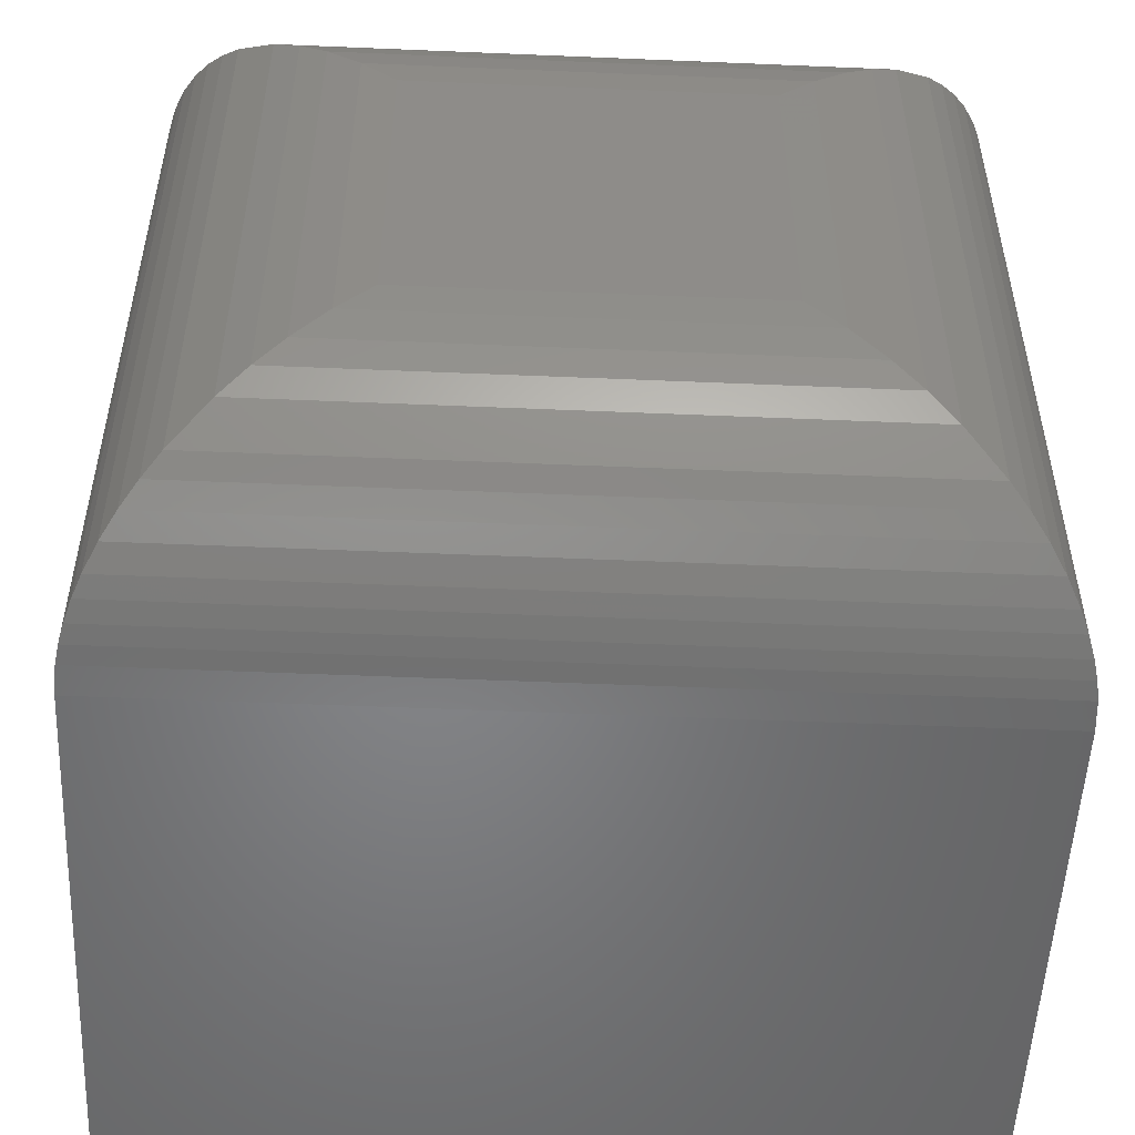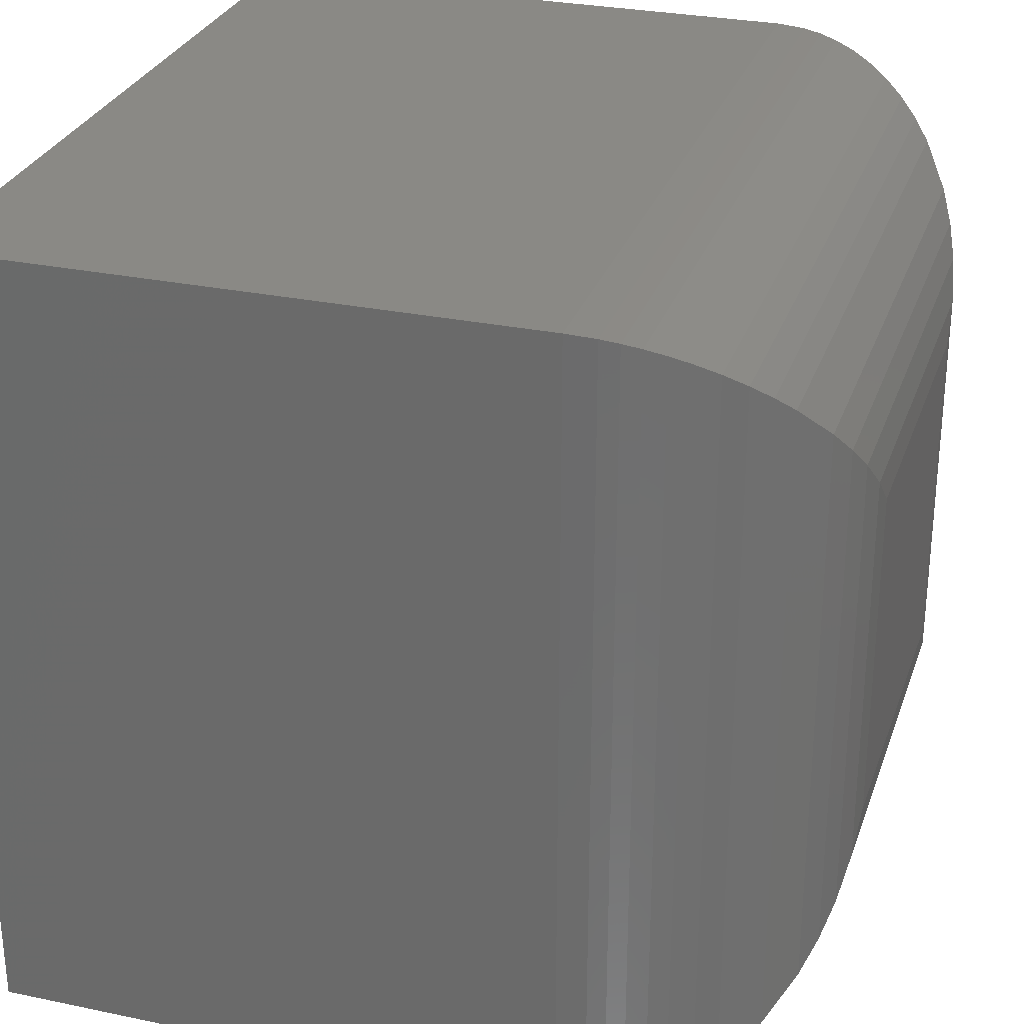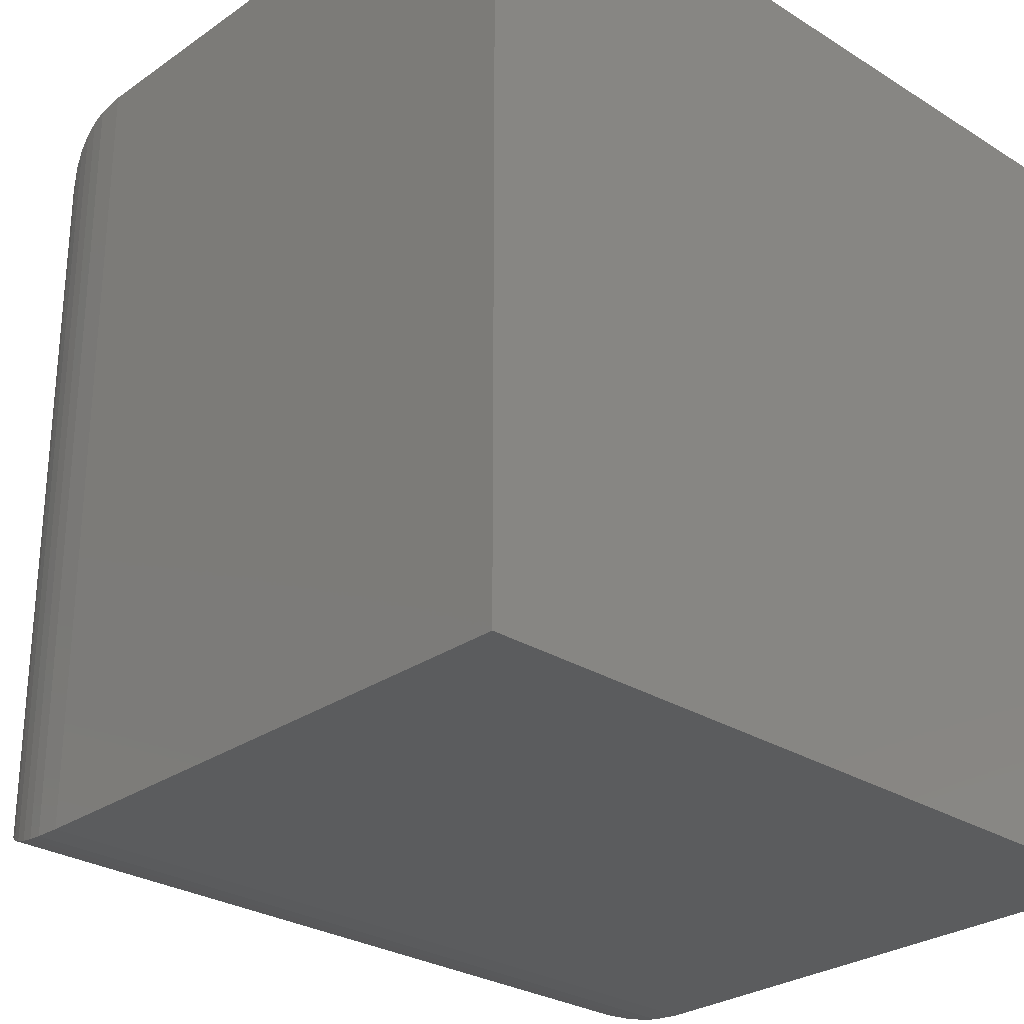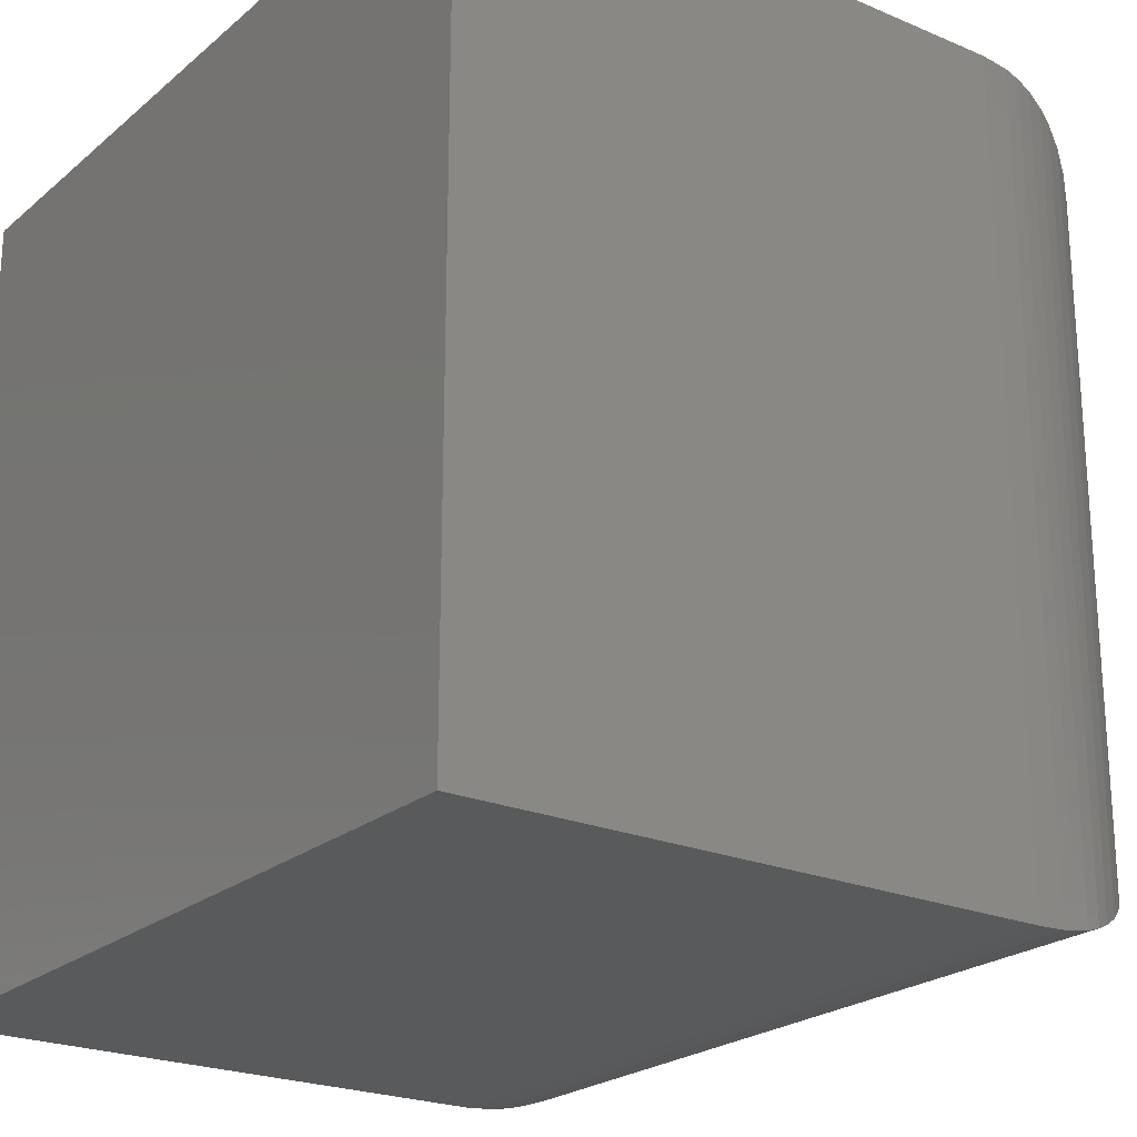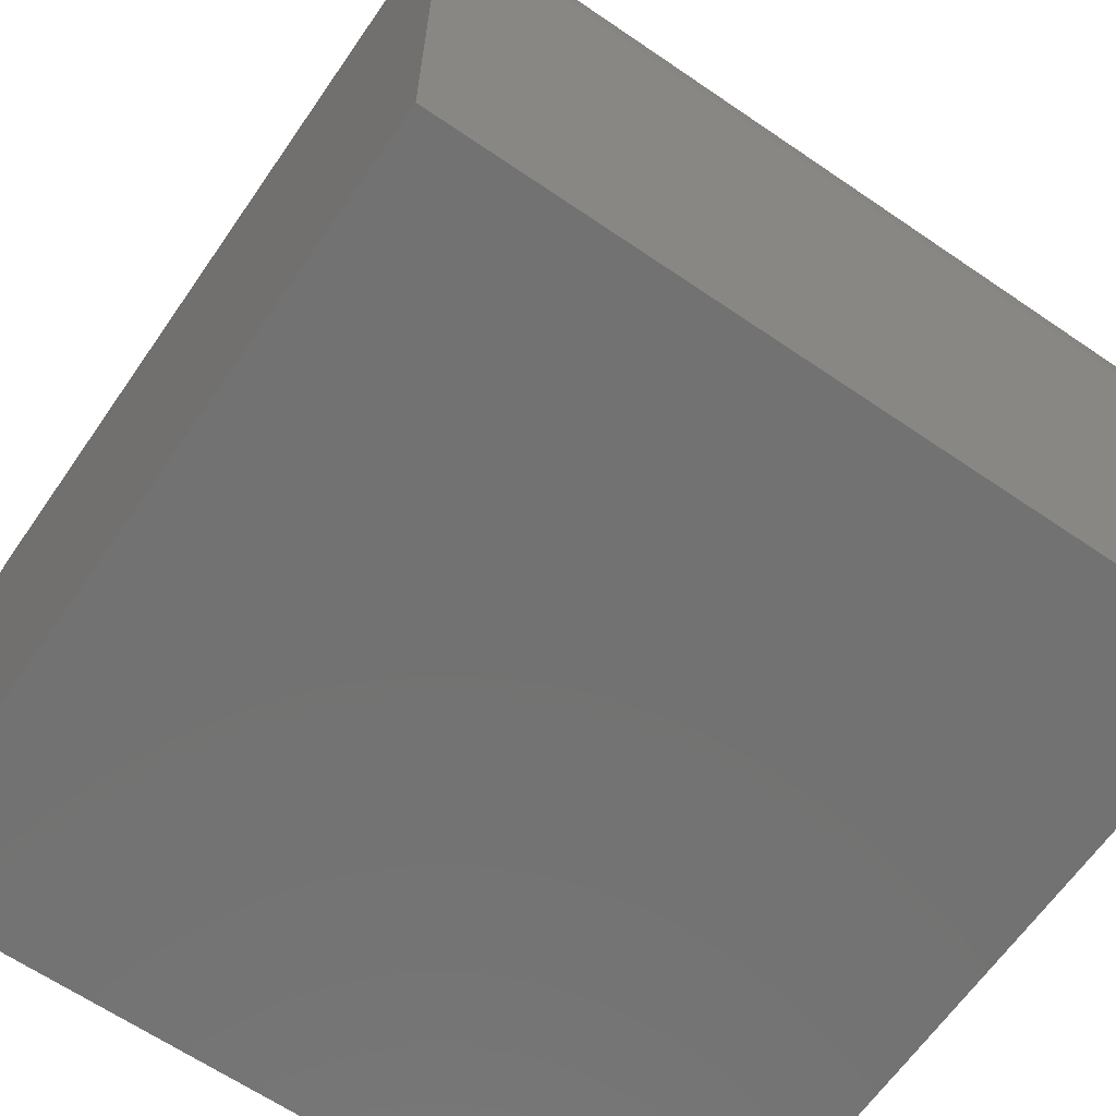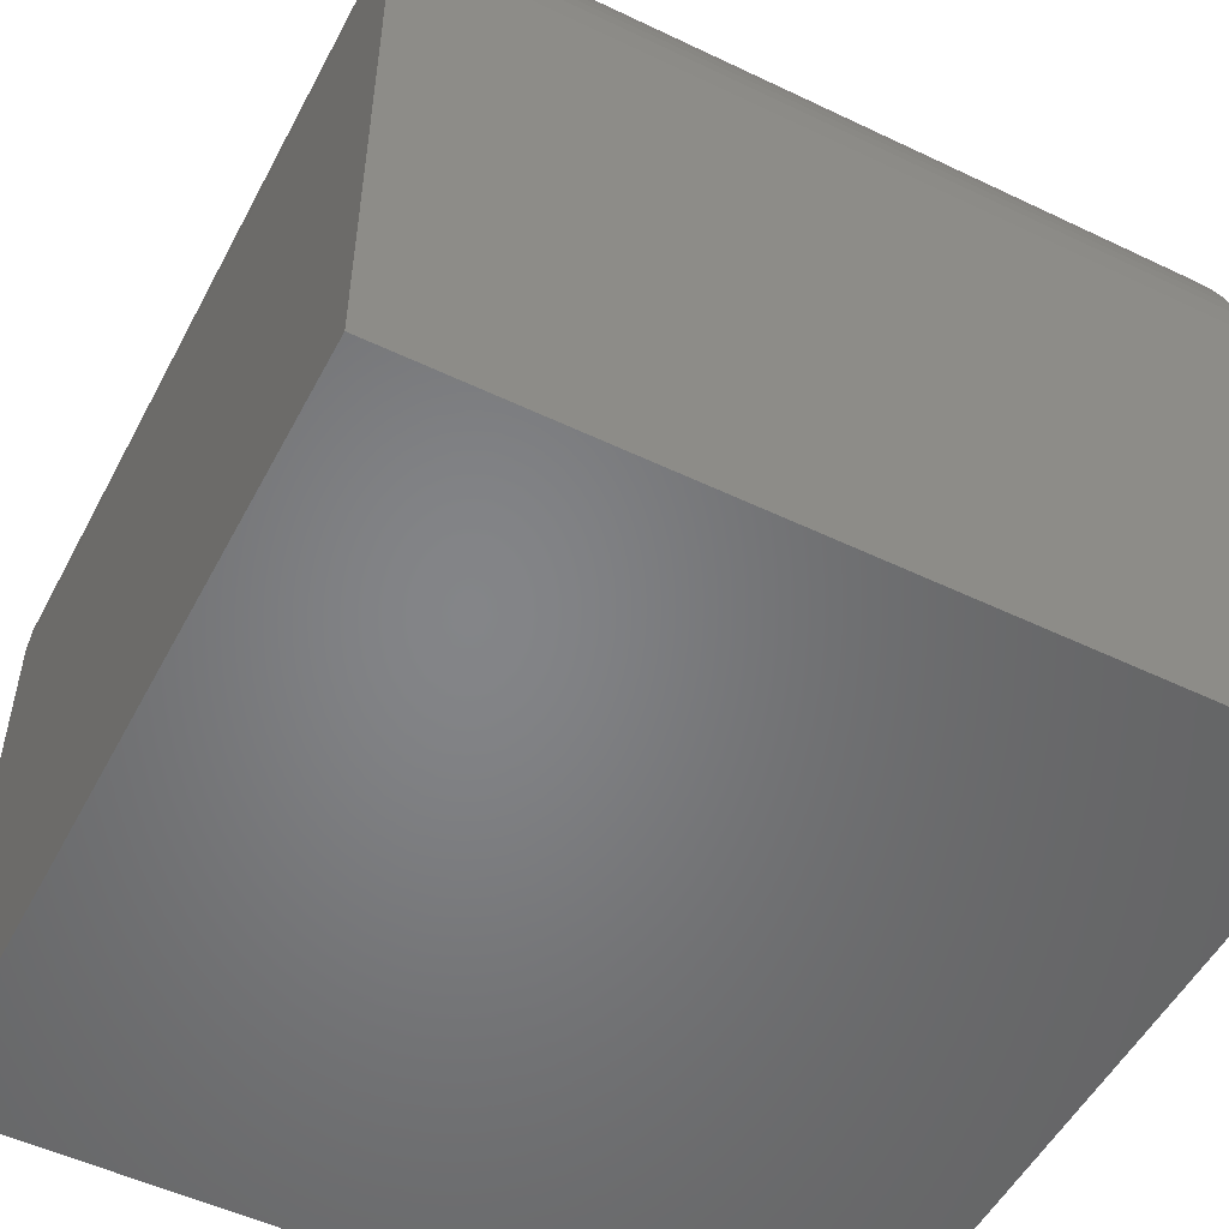
<metadata>
{"format":"stl","ext":"stl","renderer":"f3d","projection":"perspective","resolution":1024,"background":"white","views":[{"elev":-52.4,"azim":177.4,"up":"+Z"},{"elev":28.9,"azim":107.3,"up":"+Z"},{"elev":-27.9,"azim":-43.5,"up":"+Z"},{"elev":-22.9,"azim":54.1,"up":"+Z"},{"elev":-64.2,"azim":55.4,"up":"+Y"},{"elev":-52.2,"azim":-27.3,"up":"+Y"}]}
</metadata>
<code>
# stl→obj: 64 verts, 124 faces
v -0.2656 -0.25 0.5625
v 0.2969 -0.25 0.5625
v -0.2656 0.1484 0.5625
v 0.2969 0.1484 0.5625
v -0.2656 -0.25 0
v -0.2656 0.1484 0
v 0.2969 -0.25 0
v 0.2969 0.1484 -1.388e-17
v 0.1328 0.3125 0.1641
v -0.1016 0.3125 0.1641
v 0.1328 0.3125 0.3984
v -0.1016 0.3125 0.3984
v -0.2644 0.1687 0.001258
v -0.2644 0.1687 0.5612
v -0.2623 0.1812 0.00331
v -0.2623 0.1812 0.5592
v -0.2593 0.1934 0.006285
v -0.2593 0.1934 0.5562
v -0.2549 0.2068 0.01072
v -0.2549 0.2068 0.5518
v -0.2495 0.2194 0.01612
v -0.2495 0.2194 0.5464
v -0.241 0.2349 0.0246
v -0.241 0.2349 0.5379
v -0.2313 0.2489 0.03434
v -0.2313 0.2489 0.5282
v -0.2205 0.2614 0.04512
v -0.2205 0.2614 0.5174
v -0.2089 0.2725 0.05674
v -0.2089 0.2725 0.5058
v -0.1838 0.2904 0.08183
v -0.1838 0.2904 0.4807
v -0.1658 0.2994 0.09982
v -0.1658 0.2994 0.4627
v -0.1474 0.306 0.1183
v -0.1474 0.306 0.4442
v -0.1248 0.3109 0.1409
v -0.1248 0.3109 0.4216
v 0.156 0.3109 0.4216
v 0.1786 0.306 0.4442
v 0.1971 0.2994 0.4627
v 0.215 0.2904 0.4807
v 0.2401 0.2725 0.5058
v 0.2518 0.2614 0.5174
v 0.2625 0.2489 0.5282
v 0.2723 0.2349 0.5379
v 0.2808 0.2194 0.5464
v 0.2862 0.2068 0.5518
v 0.2906 0.1934 0.5562
v 0.2936 0.1812 0.5592
v 0.2956 0.1687 0.5612
v 0.156 0.3109 0.1409
v 0.1786 0.306 0.1183
v 0.1971 0.2994 0.09982
v 0.215 0.2904 0.08183
v 0.2401 0.2725 0.05674
v 0.2518 0.2614 0.04512
v 0.2625 0.2489 0.03434
v 0.2723 0.2349 0.0246
v 0.2808 0.2194 0.01612
v 0.2862 0.2068 0.01072
v 0.2906 0.1934 0.00628
v 0.2936 0.1812 0.003308
v 0.2956 0.1687 0.001258
f 1 2 3
f 3 2 4
f 5 6 7
f 7 6 8
f 6 5 3
f 3 5 1
f 9 10 11
f 11 10 12
f 7 8 2
f 2 8 4
f 6 3 13
f 13 3 14
f 13 14 15
f 15 14 16
f 15 16 17
f 17 16 18
f 17 18 19
f 19 18 20
f 19 20 21
f 21 20 22
f 21 22 23
f 23 22 24
f 23 24 25
f 25 24 26
f 25 26 27
f 27 26 28
f 27 28 29
f 29 28 30
f 29 30 31
f 31 30 32
f 31 32 33
f 33 32 34
f 33 34 35
f 35 34 36
f 35 36 37
f 37 36 38
f 37 38 10
f 10 38 12
f 11 12 39
f 39 12 38
f 39 38 40
f 40 38 36
f 40 36 41
f 41 36 34
f 41 34 42
f 42 34 32
f 42 32 43
f 43 32 30
f 43 30 44
f 44 30 28
f 44 28 45
f 45 28 26
f 45 26 46
f 46 26 24
f 46 24 47
f 47 24 22
f 47 22 48
f 48 22 20
f 48 20 49
f 49 20 18
f 49 18 50
f 50 18 16
f 50 16 51
f 51 16 14
f 51 14 4
f 4 14 3
f 9 11 52
f 52 11 39
f 52 39 53
f 53 39 40
f 53 40 54
f 54 40 41
f 54 41 55
f 55 41 42
f 55 42 56
f 56 42 43
f 56 43 57
f 57 43 44
f 57 44 58
f 58 44 45
f 58 45 59
f 59 45 46
f 59 46 60
f 60 46 47
f 60 47 61
f 61 47 48
f 61 48 62
f 62 48 49
f 62 49 63
f 63 49 50
f 63 50 64
f 64 50 51
f 64 51 8
f 8 51 4
f 8 6 64
f 64 6 13
f 64 13 63
f 63 13 15
f 63 15 62
f 62 15 17
f 62 17 61
f 61 17 19
f 61 19 60
f 60 19 21
f 60 21 59
f 59 21 23
f 59 23 58
f 58 23 25
f 58 25 57
f 57 25 27
f 57 27 56
f 56 27 29
f 56 29 55
f 55 29 31
f 55 31 54
f 54 31 33
f 54 33 53
f 53 33 35
f 53 35 52
f 52 35 37
f 52 37 9
f 9 37 10
f 5 7 1
f 1 7 2

</code>
